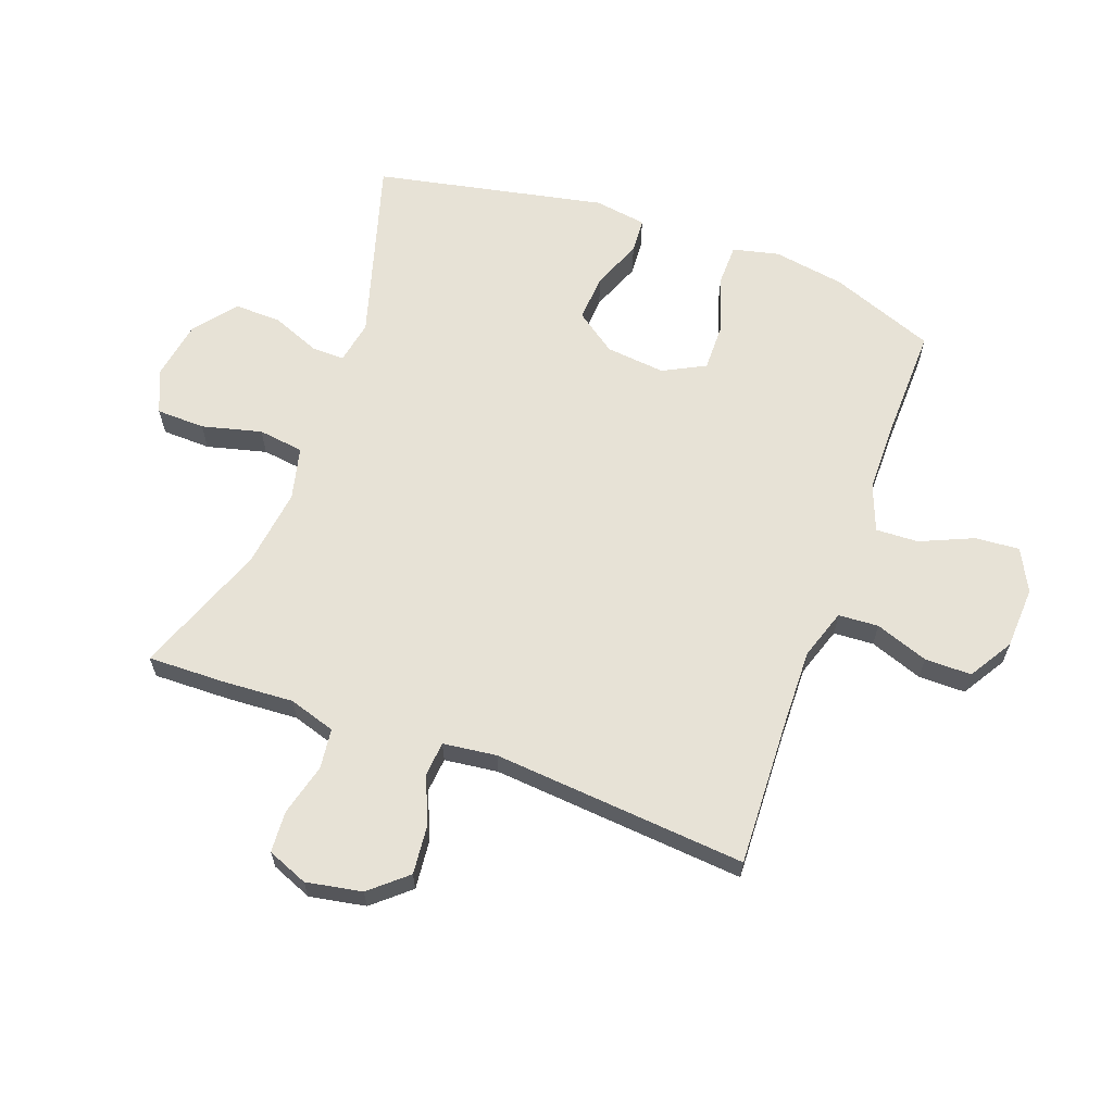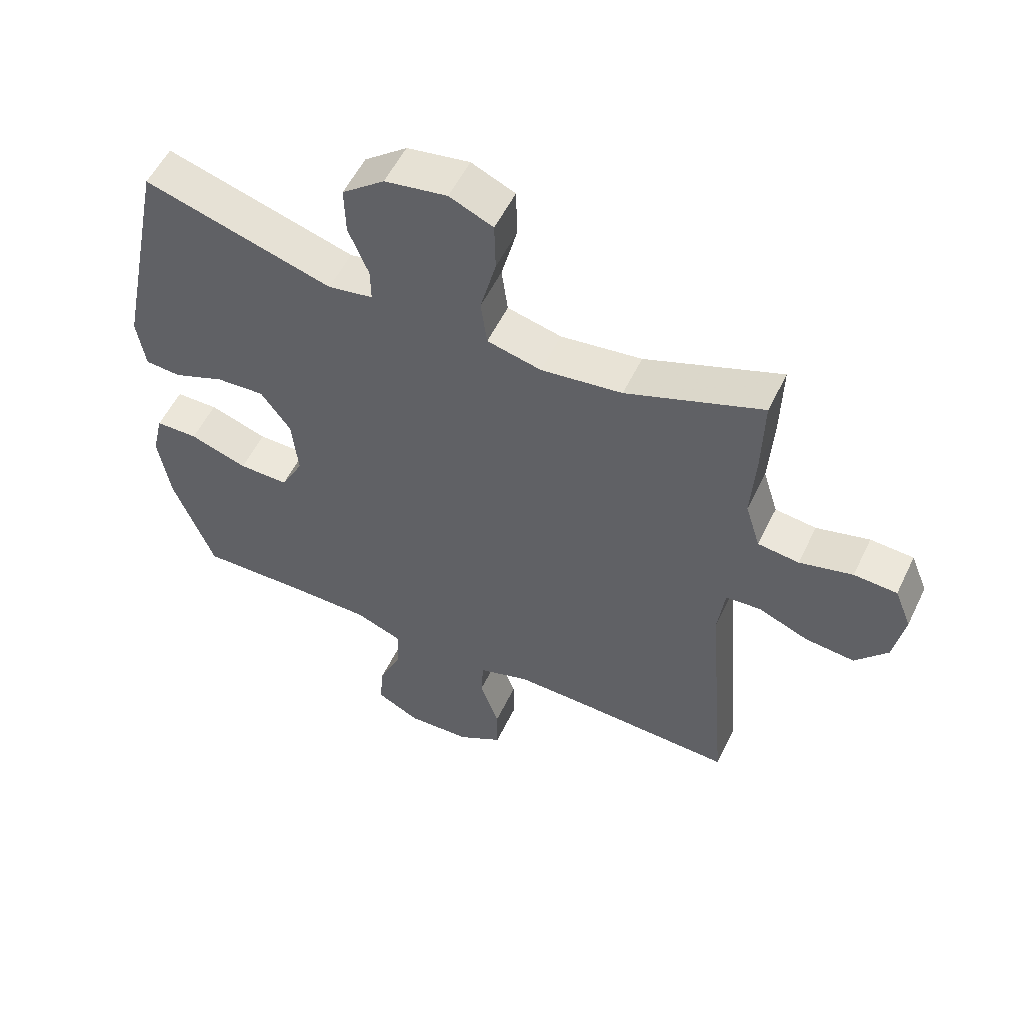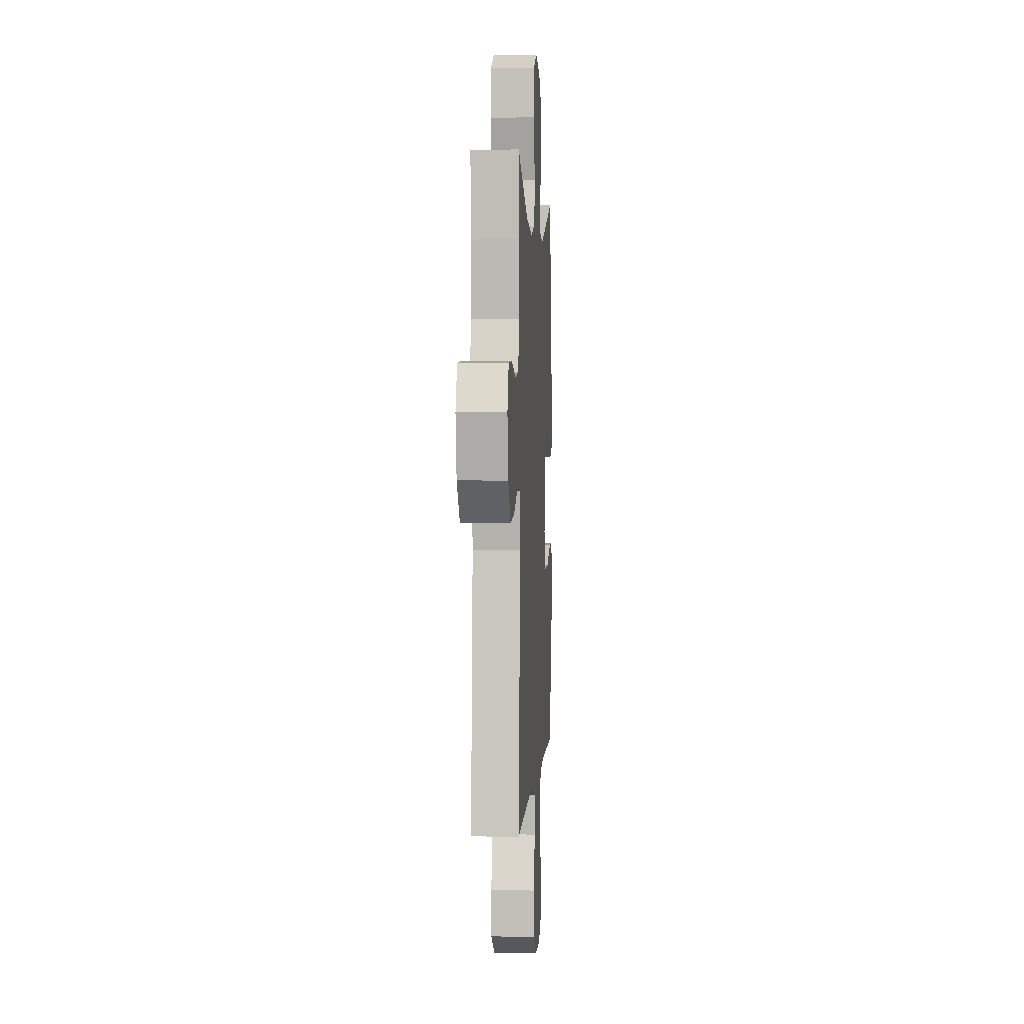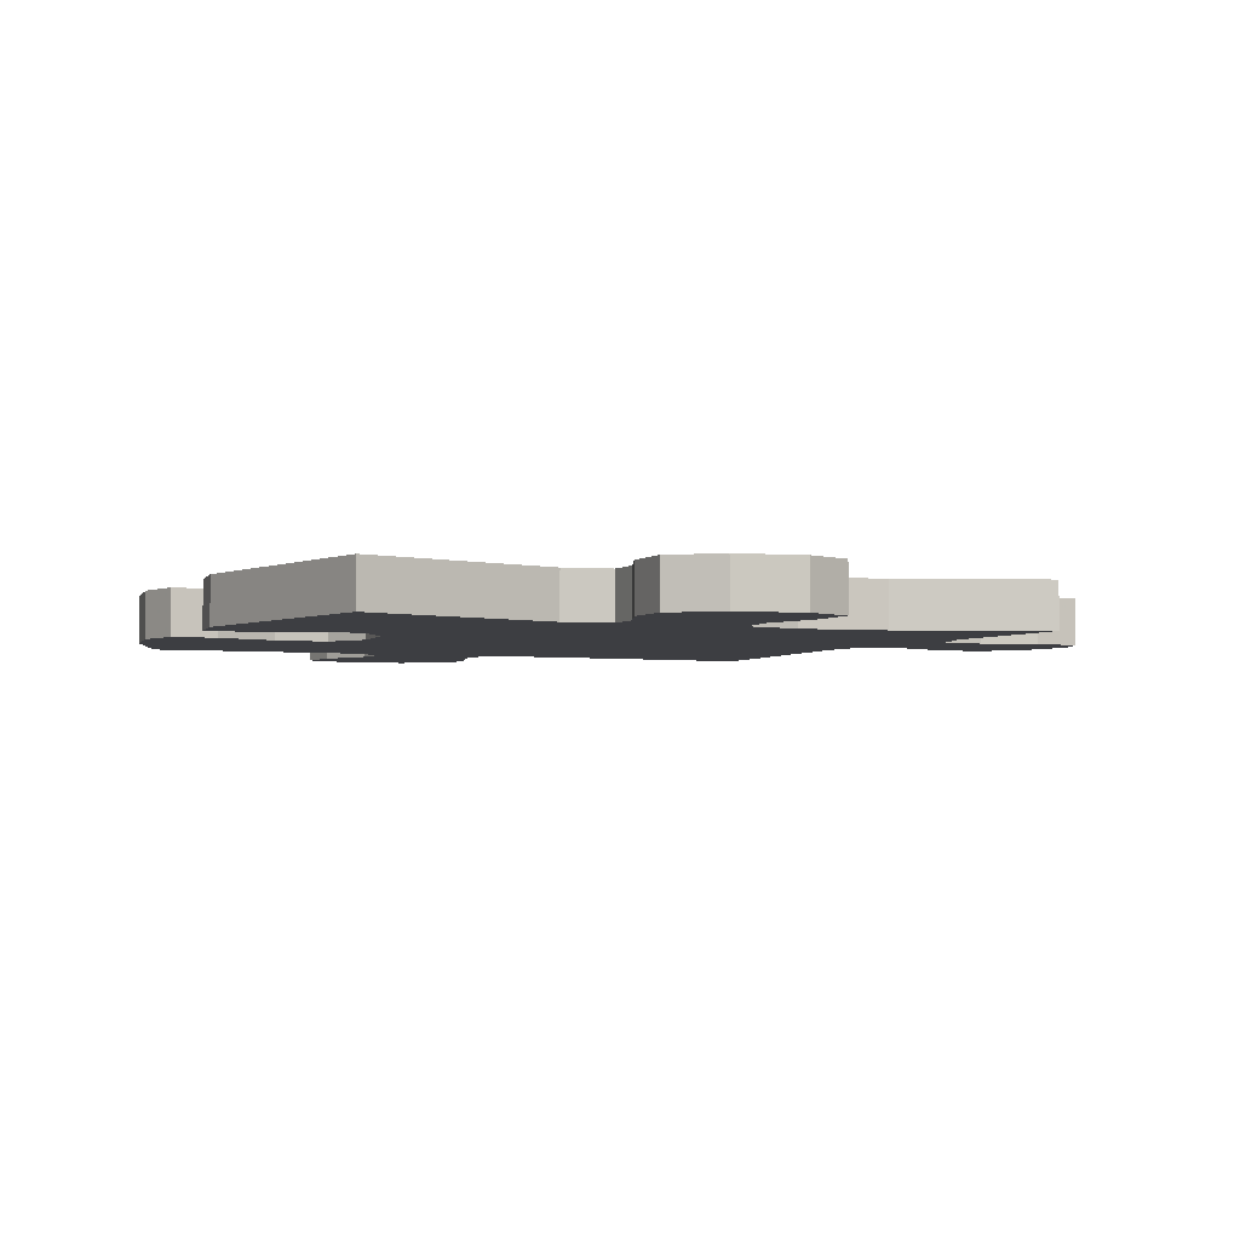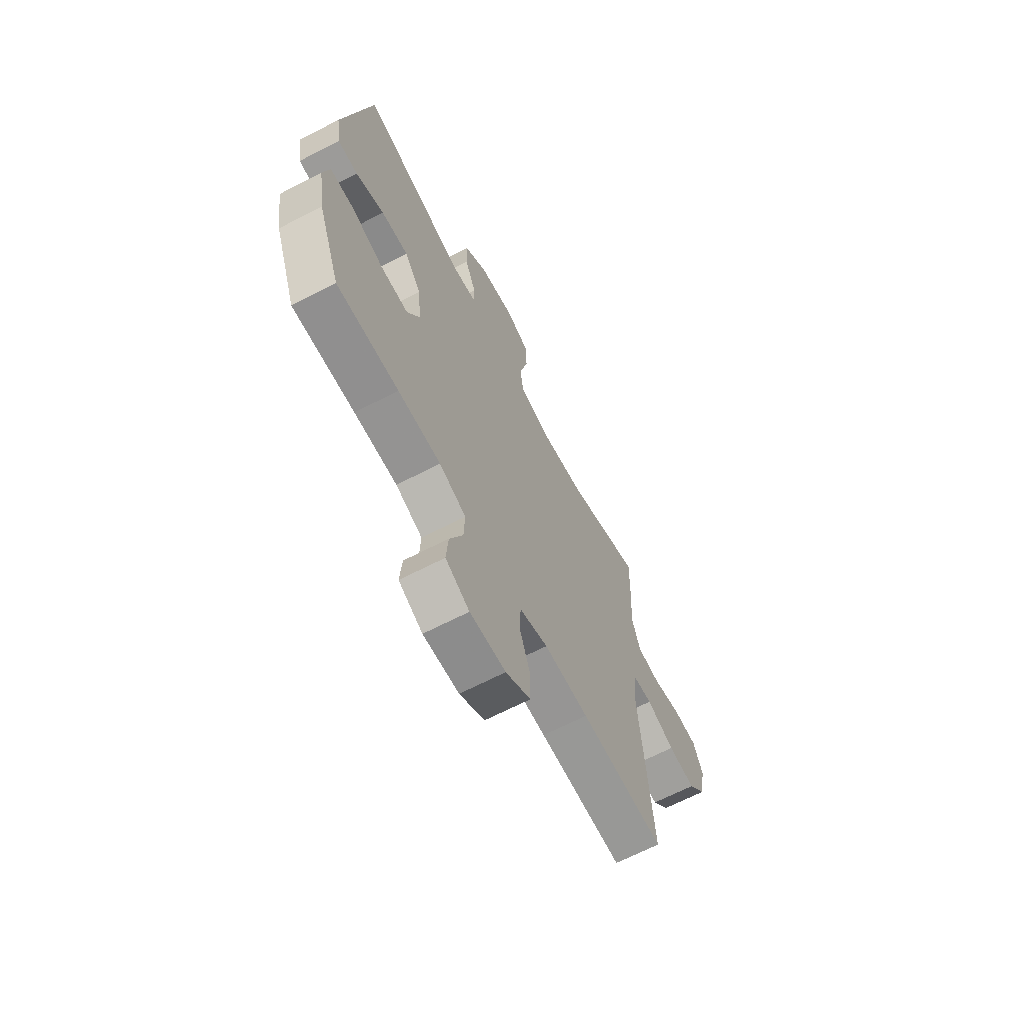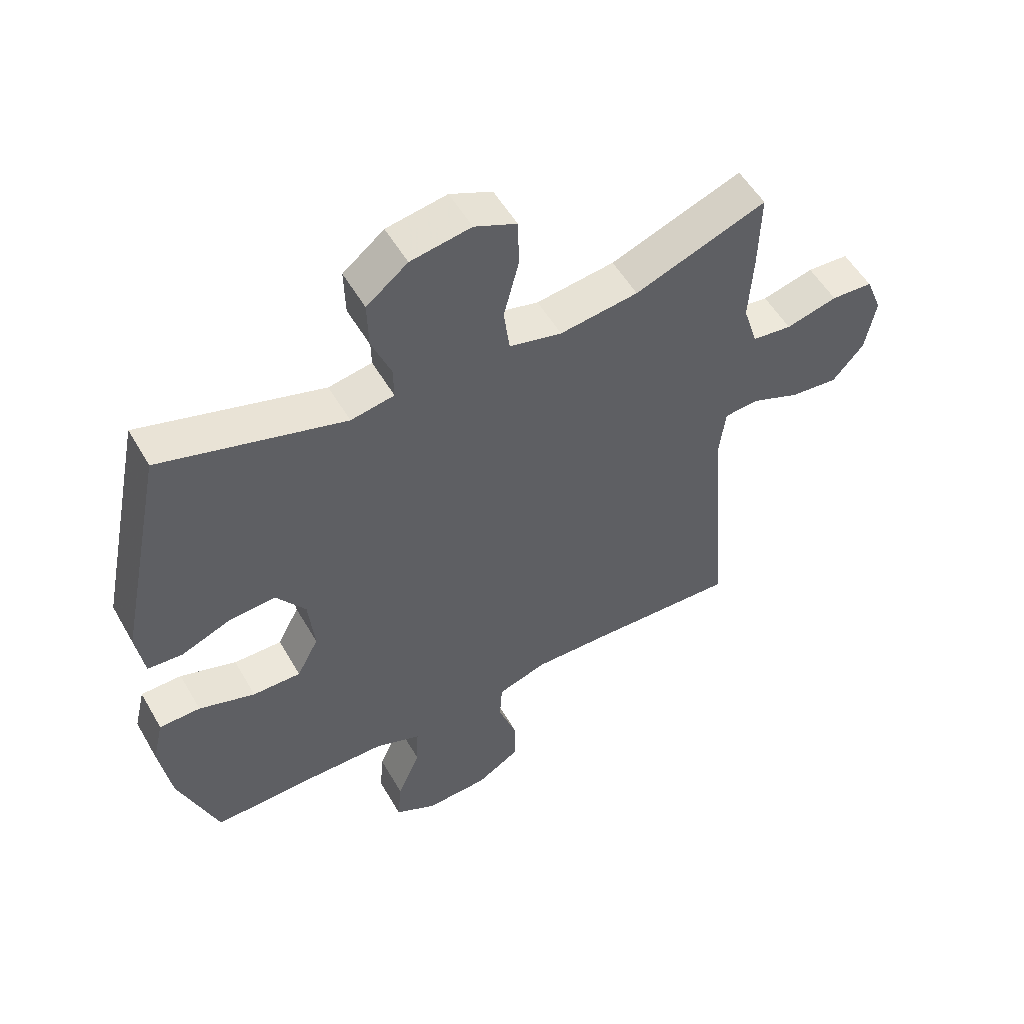
<metadata>
{"format":"obj","ext":"obj","renderer":"f3d","projection":"perspective","resolution":1024,"background":"white","views":[{"elev":63.4,"azim":110.1,"up":"+Y"},{"elev":54.9,"azim":25.5,"up":"+Z"},{"elev":2.7,"azim":93.5,"up":"+Z"},{"elev":-3.5,"azim":-23.9,"up":"+Y"},{"elev":-66.5,"azim":-62.6,"up":"+Z"},{"elev":53.7,"azim":-29.5,"up":"+Z"}]}
</metadata>
<code>
v 0.5 0.07 -0.5
v 0.258 0.07 -0.49
v 0.13 0.07 -0.487
v 0.048 0.07 -0.514
v 0.044 0.07 -0.58
v 0.075 0.07 -0.667
v 0.075 0.07 -0.744
v 0.003 0.07 -0.788
v -0.1 0.07 -0.793
v -0.169 0.07 -0.757
v -0.163 0.07 -0.684
v -0.125 0.07 -0.597
v -0.122 0.07 -0.527
v -0.199 0.07 -0.497
v -0.322 0.07 -0.496
v -0.5 0.07 -0.5
v -0.565 0.07 -0.328
v -0.584 0.07 -0.21
v -0.566 0.07 -0.134
v -0.498 0.07 -0.133
v -0.405 0.07 -0.164
v -0.325 0.07 -0.165
v -0.289 0.07 -0.096
v -0.299 0.07 0.002
v -0.347 0.07 0.069
v -0.425 0.07 0.064
v -0.507 0.07 0.031
v -0.565 0.07 0.035
v -0.578 0.07 0.121
v -0.5 0.07 0.5
v -0.197 0.07 0.411
v -0.125 0.07 0.424
v -0.126 0.07 0.478
v -0.158 0.07 0.557
v -0.16 0.07 0.635
v -0.092 0.07 0.689
v 0.008 0.07 0.706
v 0.078 0.07 0.675
v 0.08 0.07 0.595
v 0.055 0.07 0.497
v 0.065 0.07 0.422
v 0.152 0.07 0.401
v 0.282 0.07 0.418
v 0.5 0.07 0.5
v 0.497 0.07 0.371
v 0.49 0.07 0.256
v 0.514 0.07 0.179
v 0.58 0.07 0.171
v 0.665 0.07 0.193
v 0.734 0.07 0.189
v 0.761 0.07 0.122
v 0.744 0.07 0.03
v 0.692 0.07 -0.03
v 0.613 0.07 -0.022
v 0.532 0.07 0.011
v 0.476 0.07 0.006
v 0.465 0.07 -0.082
v 0.5 0 -0.5
v 0.258 0 -0.49
v 0.13 0 -0.487
v 0.048 0 -0.514
v 0.044 0 -0.58
v 0.075 0 -0.667
v 0.075 0 -0.744
v 0.003 0 -0.788
v -0.1 0 -0.793
v -0.169 0 -0.757
v -0.163 0 -0.684
v -0.125 0 -0.597
v -0.122 0 -0.527
v -0.199 0 -0.497
v -0.322 0 -0.496
v -0.5 0 -0.5
v -0.565 0 -0.328
v -0.584 0 -0.21
v -0.566 0 -0.134
v -0.498 0 -0.133
v -0.405 0 -0.164
v -0.325 0 -0.165
v -0.289 0 -0.096
v -0.299 0 0.002
v -0.347 0 0.069
v -0.425 0 0.064
v -0.507 0 0.031
v -0.565 0 0.035
v -0.578 0 0.121
v -0.5 0 0.5
v -0.197 0 0.411
v -0.125 0 0.424
v -0.126 0 0.478
v -0.158 0 0.557
v -0.16 0 0.635
v -0.092 0 0.689
v 0.008 0 0.706
v 0.078 0 0.675
v 0.08 0 0.595
v 0.055 0 0.497
v 0.065 0 0.422
v 0.152 0 0.401
v 0.282 0 0.418
v 0.5 0 0.5
v 0.497 0 0.371
v 0.49 0 0.256
v 0.514 0 0.179
v 0.58 0 0.171
v 0.665 0 0.193
v 0.734 0 0.189
v 0.761 0 0.122
v 0.744 0 0.03
v 0.692 0 -0.03
v 0.613 0 -0.022
v 0.532 0 0.011
v 0.476 0 0.006
v 0.465 0 -0.082
f 52 53 54 55
f 52 55 56
f 51 52 56
f 48 49 50 51
f 47 48 51 56
f 46 47 56
f 43 44 45 46
f 42 43 46 56
f 41 42 56 57
f 37 38 39 40
f 37 40 41
f 36 37 41
f 33 34 35 36
f 32 33 36 41
f 31 32 41 57
f 26 27 28 29
f 25 26 29 30
f 24 25 30 31
f 18 19 20 21
f 18 21 22
f 15 16 17 18
f 14 15 18 22
f 13 14 22 23
f 9 10 11 12
f 9 12 13
f 8 9 13
f 5 6 7 8
f 4 5 8 13
f 3 4 13 23
f 31 57 1 2
f 23 24 31
f 2 3 23 31
f 112 111 110 109
f 113 112 109
f 113 109 108
f 108 107 106 105
f 113 108 105 104
f 113 104 103
f 103 102 101 100
f 113 103 100 99
f 114 113 99 98
f 97 96 95 94
f 98 97 94
f 98 94 93
f 93 92 91 90
f 98 93 90 89
f 114 98 89 88
f 86 85 84 83
f 87 86 83 82
f 88 87 82 81
f 78 77 76 75
f 79 78 75
f 75 74 73 72
f 79 75 72 71
f 80 79 71 70
f 69 68 67 66
f 70 69 66
f 70 66 65
f 65 64 63 62
f 70 65 62 61
f 80 70 61 60
f 59 58 114 88
f 88 81 80
f 88 80 60 59
f 1 58 59 2
f 2 59 60 3
f 3 60 61 4
f 4 61 62 5
f 5 62 63 6
f 6 63 64 7
f 7 64 65 8
f 8 65 66 9
f 9 66 67 10
f 10 67 68 11
f 11 68 69 12
f 12 69 70 13
f 13 70 71 14
f 14 71 72 15
f 15 72 73 16
f 16 73 74 17
f 17 74 75 18
f 18 75 76 19
f 19 76 77 20
f 20 77 78 21
f 21 78 79 22
f 22 79 80 23
f 23 80 81 24
f 24 81 82 25
f 25 82 83 26
f 26 83 84 27
f 27 84 85 28
f 28 85 86 29
f 29 86 87 30
f 30 87 88 31
f 31 88 89 32
f 32 89 90 33
f 33 90 91 34
f 34 91 92 35
f 35 92 93 36
f 36 93 94 37
f 37 94 95 38
f 38 95 96 39
f 39 96 97 40
f 40 97 98 41
f 41 98 99 42
f 42 99 100 43
f 43 100 101 44
f 44 101 102 45
f 45 102 103 46
f 46 103 104 47
f 47 104 105 48
f 48 105 106 49
f 49 106 107 50
f 50 107 108 51
f 51 108 109 52
f 52 109 110 53
f 53 110 111 54
f 54 111 112 55
f 55 112 113 56
f 56 113 114 57
f 57 114 58 1

</code>
